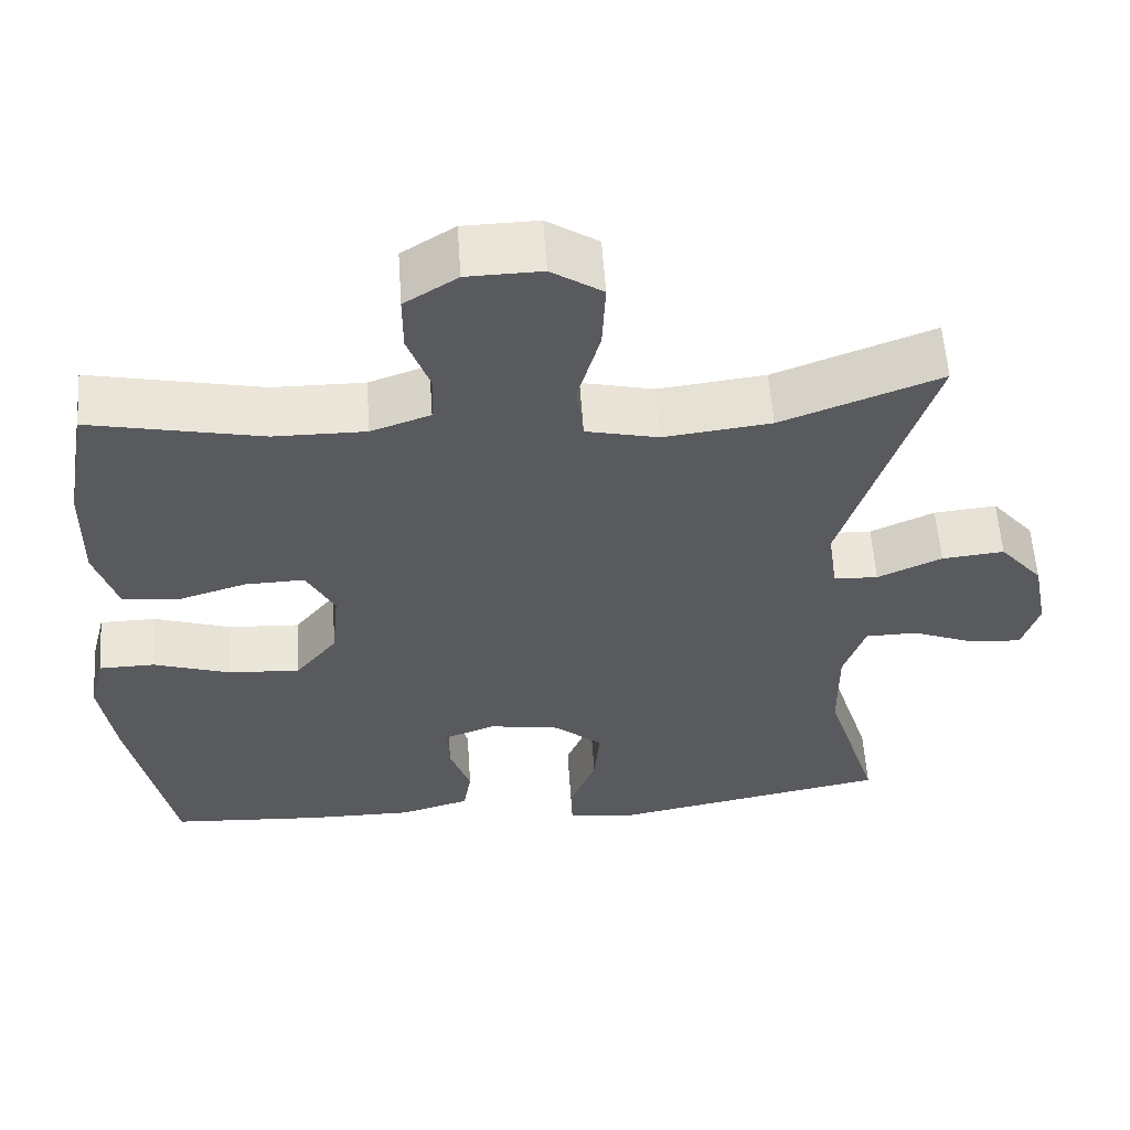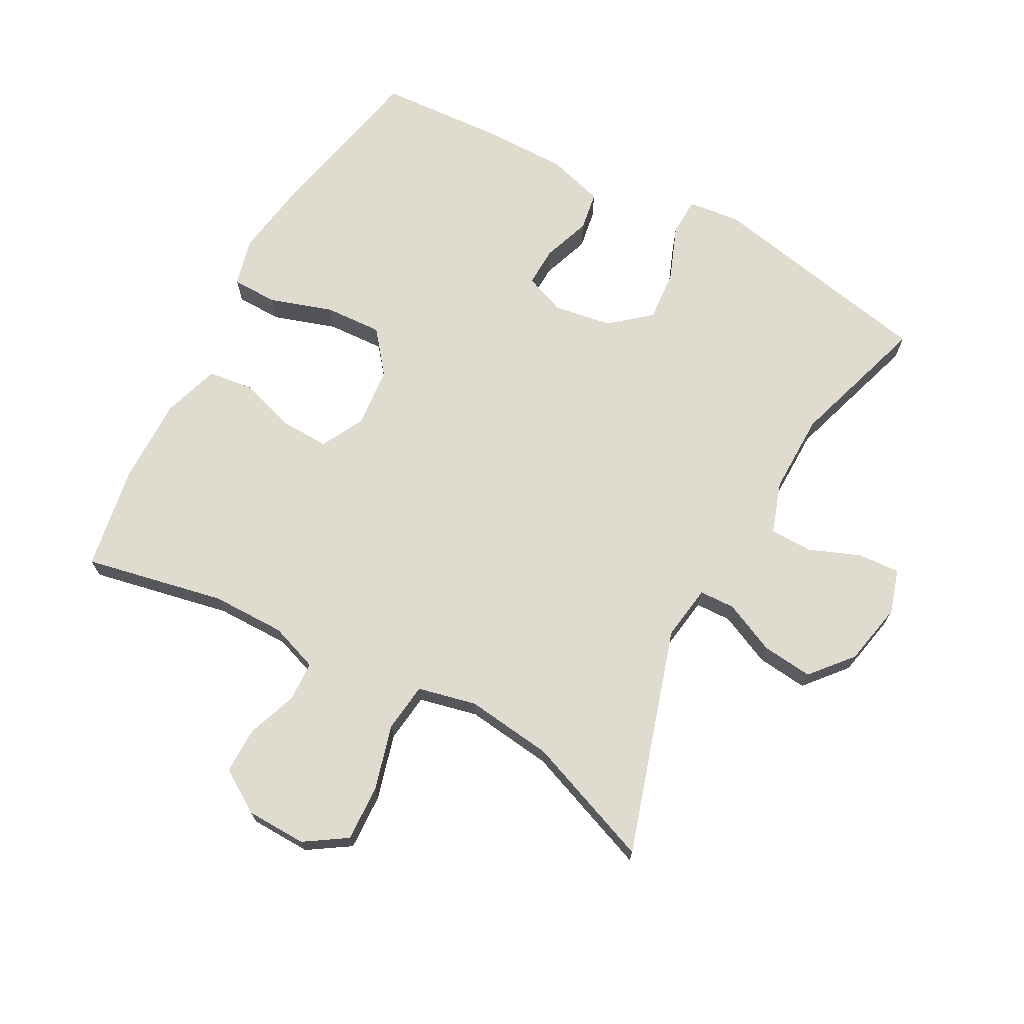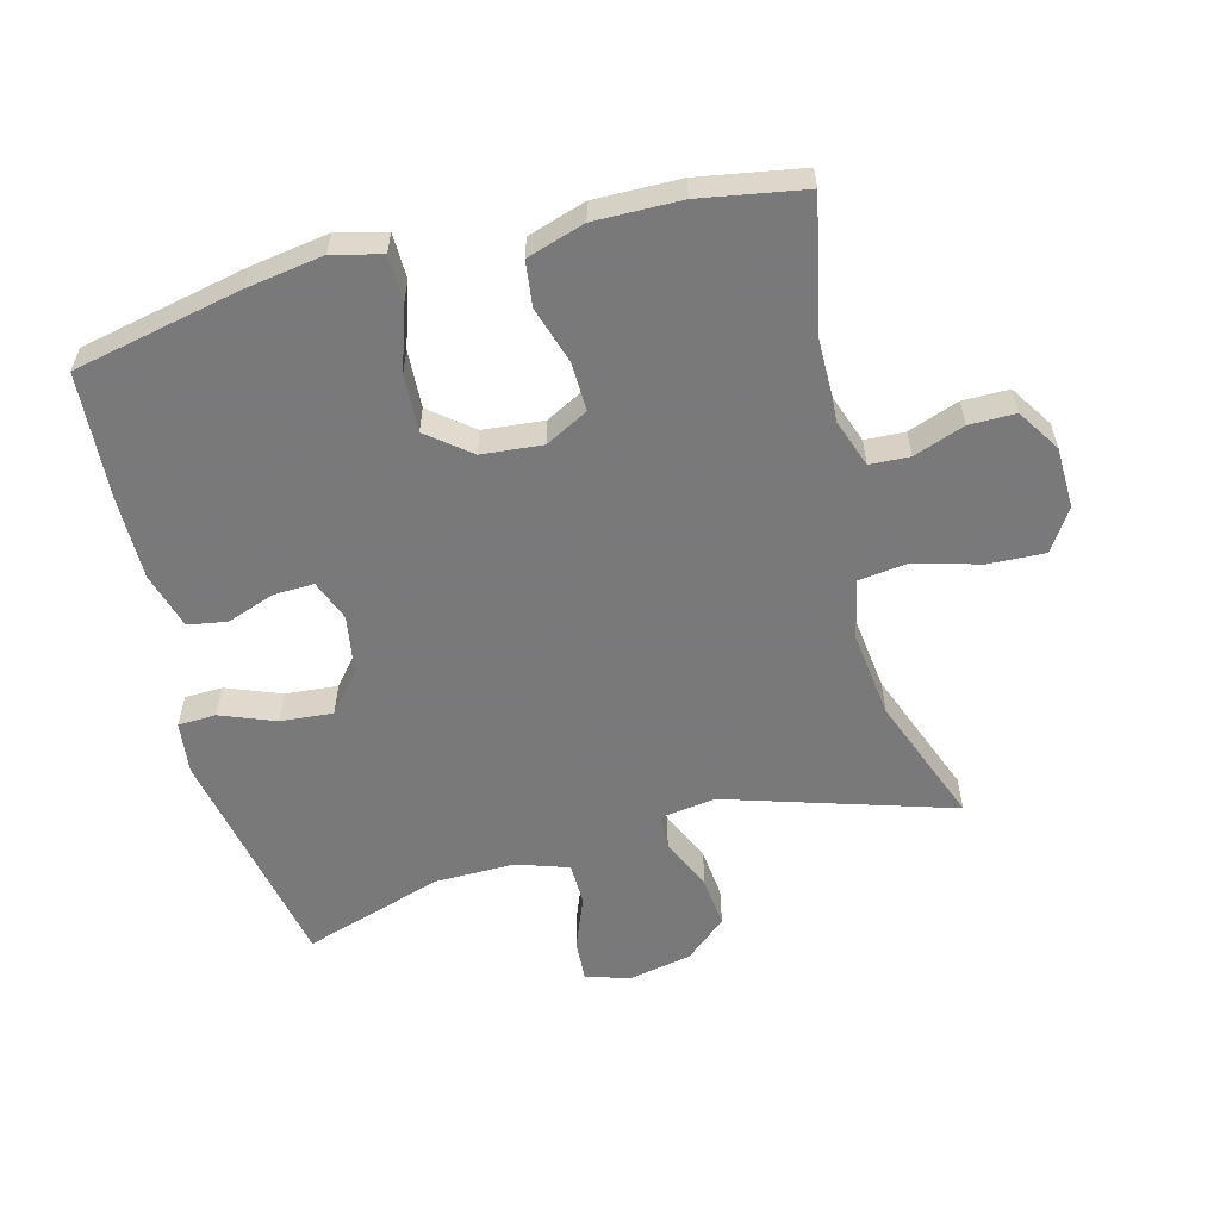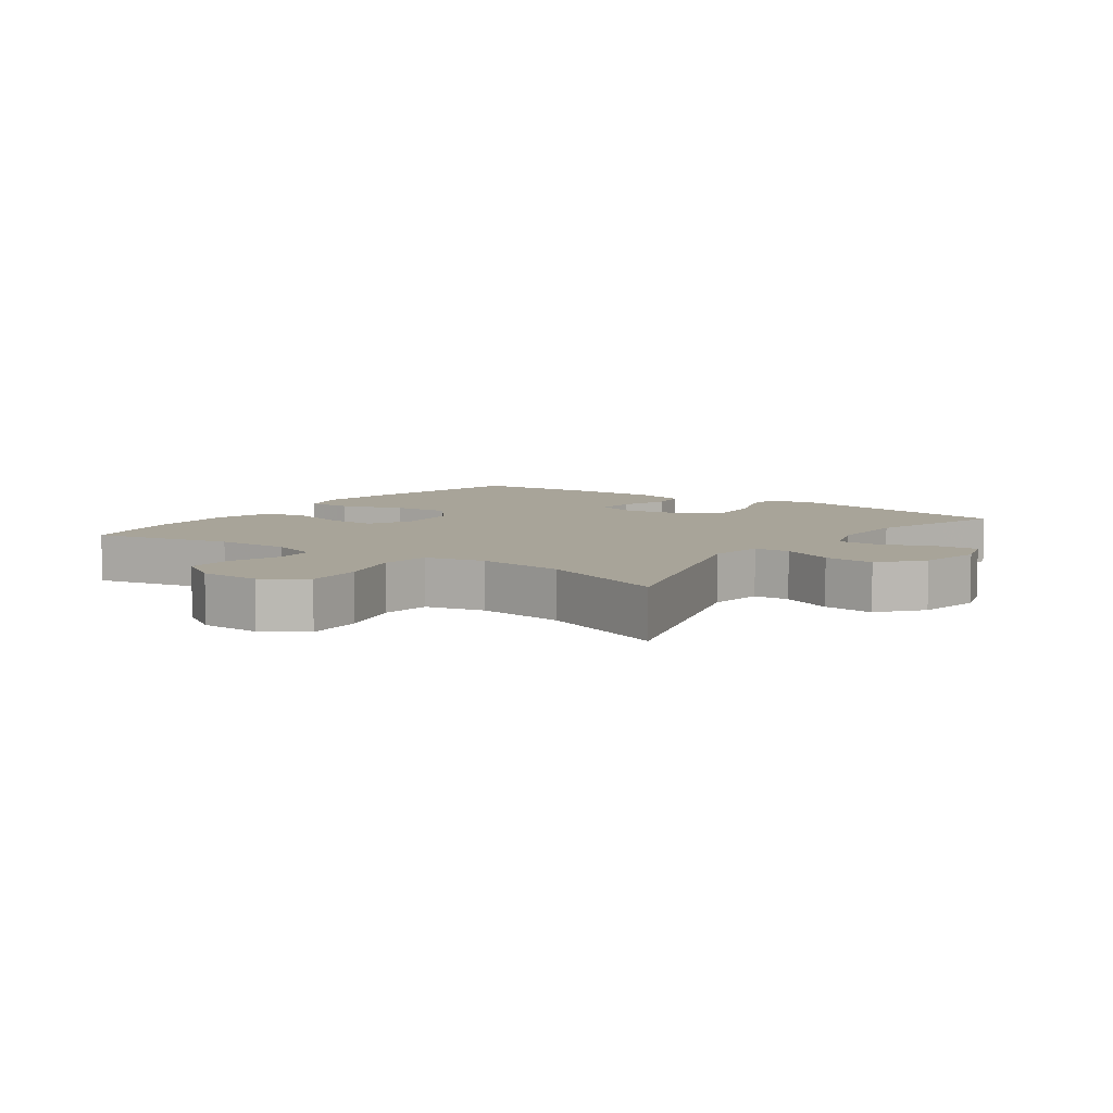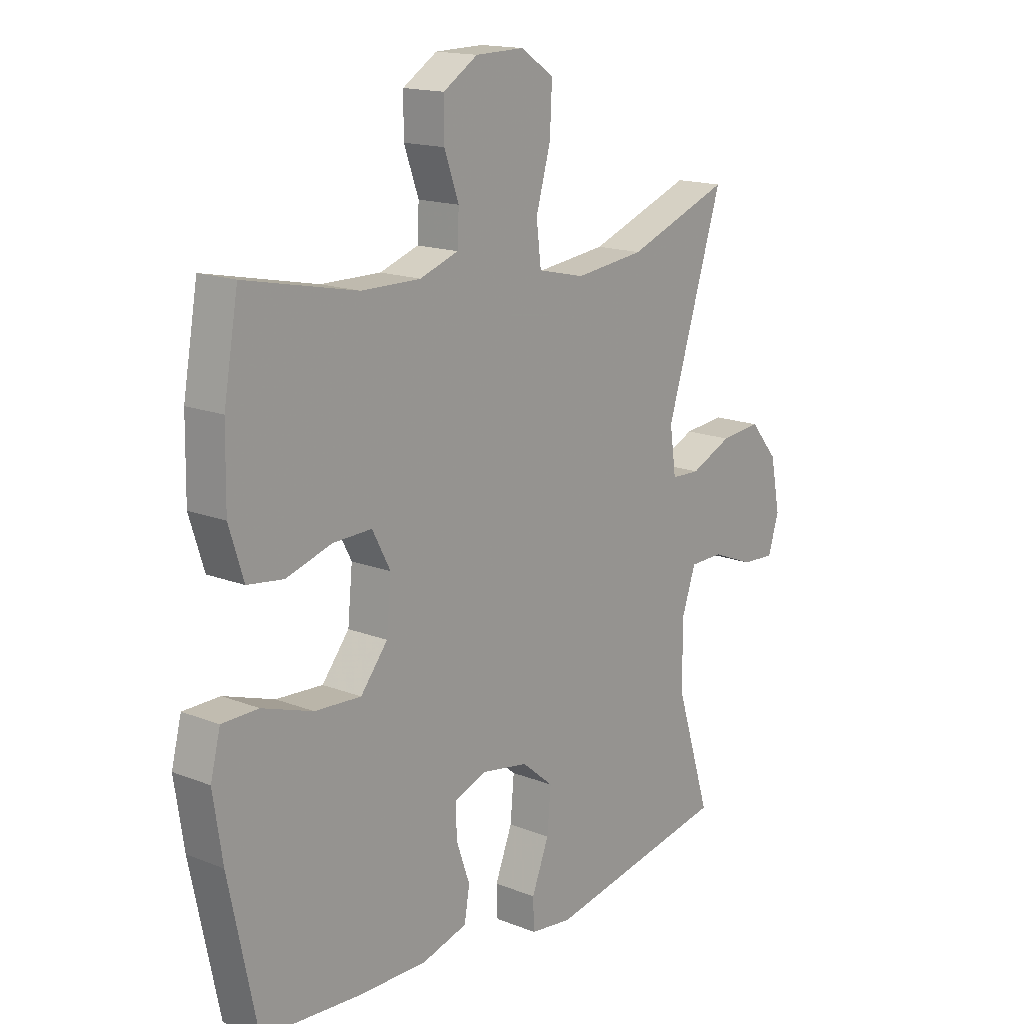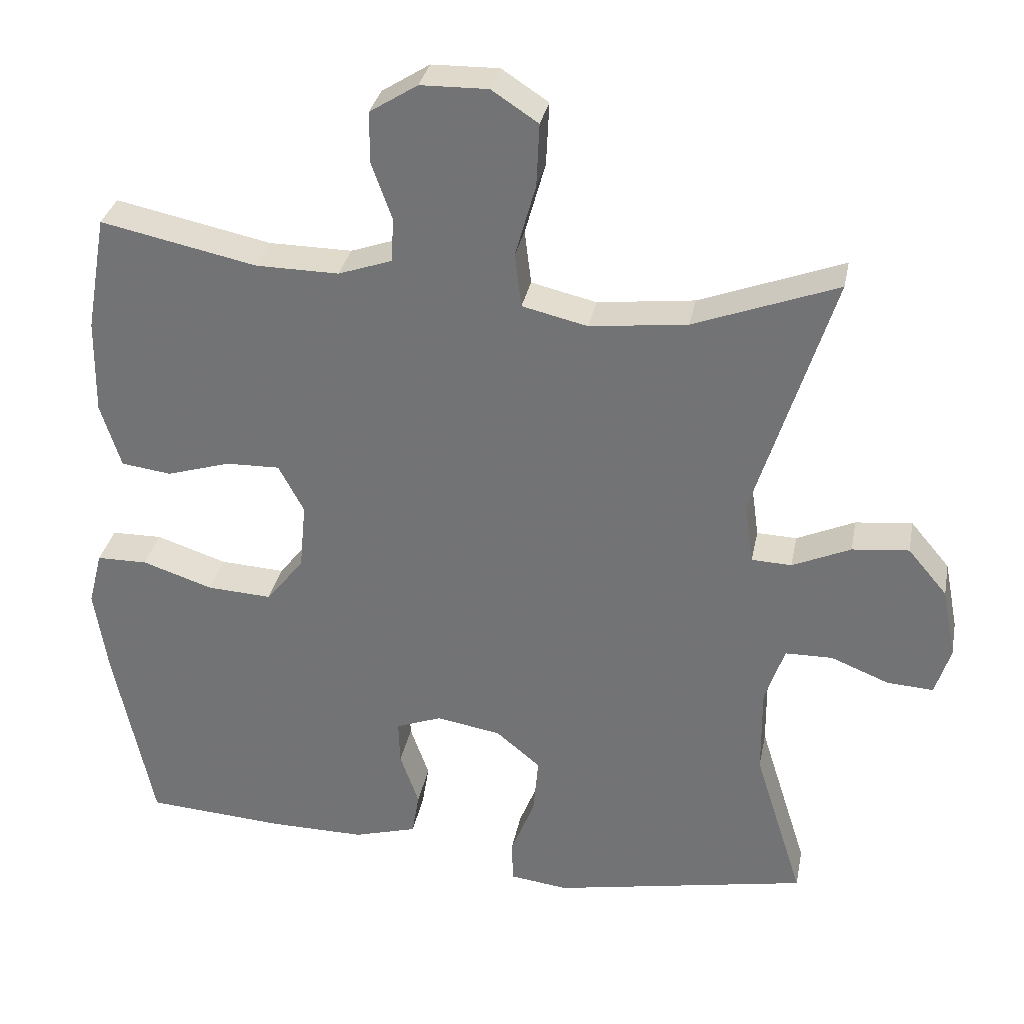
<metadata>
{"format":"obj","ext":"obj","renderer":"f3d","projection":"perspective","resolution":1024,"background":"white","views":[{"elev":57.9,"azim":-3.9,"up":"+Z"},{"elev":70.4,"azim":28.6,"up":"+Y"},{"elev":-57.8,"azim":-75.2,"up":"+Y"},{"elev":7.1,"azim":35.5,"up":"+Y"},{"elev":15.9,"azim":-50.6,"up":"+Z"},{"elev":32.3,"azim":11.0,"up":"+Z"}]}
</metadata>
<code>
v -0.5 0.07 -0.5
v -0.554 0.07 -0.242
v -0.572 0.07 -0.124
v -0.553 0.07 -0.049
v -0.483 0.07 -0.048
v -0.386 0.07 -0.08
v -0.297 0.07 -0.085
v -0.245 0.07 -0.02
v -0.236 0.07 0.073
v -0.271 0.07 0.139
v -0.345 0.07 0.137
v -0.433 0.07 0.11
v -0.502 0.07 0.119
v -0.53 0.07 0.208
v -0.528 0.07 0.34
v -0.5 0.07 0.5
v -0.285 0.07 0.455
v -0.171 0.07 0.454
v -0.097 0.07 0.48
v -0.094 0.07 0.541
v -0.122 0.07 0.619
v -0.122 0.07 0.69
v -0.056 0.07 0.732
v 0.037 0.07 0.734
v 0.101 0.07 0.692
v 0.097 0.07 0.605
v 0.069 0.07 0.505
v 0.078 0.07 0.43
v 0.168 0.07 0.409
v 0.302 0.07 0.425
v 0.5 0.07 0.5
v 0.391 0.07 0.153
v 0.403 0.07 0.068
v 0.458 0.07 0.066
v 0.538 0.07 0.102
v 0.616 0.07 0.11
v 0.67 0.07 0.046
v 0.689 0.07 -0.051
v 0.668 0.07 -0.118
v 0.604 0.07 -0.114
v 0.524 0.07 -0.082
v 0.459 0.07 -0.083
v 0.432 0.07 -0.162
v 0.433 0.07 -0.286
v 0.5 0.07 -0.5
v 0.147 0.07 -0.568
v 0.067 0.07 -0.558
v 0.065 0.07 -0.5
v 0.098 0.07 -0.416
v 0.105 0.07 -0.336
v 0.044 0.07 -0.285
v -0.045 0.07 -0.27
v -0.108 0.07 -0.294
v -0.106 0.07 -0.355
v -0.08 0.07 -0.429
v -0.09 0.07 -0.489
v -0.177 0.07 -0.514
v -0.308 0.07 -0.513
v -0.5 0 -0.5
v -0.554 0 -0.242
v -0.572 0 -0.124
v -0.553 0 -0.049
v -0.483 0 -0.048
v -0.386 0 -0.08
v -0.297 0 -0.085
v -0.245 0 -0.02
v -0.236 0 0.073
v -0.271 0 0.139
v -0.345 0 0.137
v -0.433 0 0.11
v -0.502 0 0.119
v -0.53 0 0.208
v -0.528 0 0.34
v -0.5 0 0.5
v -0.285 0 0.455
v -0.171 0 0.454
v -0.097 0 0.48
v -0.094 0 0.541
v -0.122 0 0.619
v -0.122 0 0.69
v -0.056 0 0.732
v 0.037 0 0.734
v 0.101 0 0.692
v 0.097 0 0.605
v 0.069 0 0.505
v 0.078 0 0.43
v 0.168 0 0.409
v 0.302 0 0.425
v 0.5 0 0.5
v 0.391 0 0.153
v 0.403 0 0.068
v 0.458 0 0.066
v 0.538 0 0.102
v 0.616 0 0.11
v 0.67 0 0.046
v 0.689 0 -0.051
v 0.668 0 -0.118
v 0.604 0 -0.114
v 0.524 0 -0.082
v 0.459 0 -0.083
v 0.432 0 -0.162
v 0.433 0 -0.286
v 0.5 0 -0.5
v 0.147 0 -0.568
v 0.067 0 -0.558
v 0.065 0 -0.5
v 0.098 0 -0.416
v 0.105 0 -0.336
v 0.044 0 -0.285
v -0.045 0 -0.27
v -0.108 0 -0.294
v -0.106 0 -0.355
v -0.08 0 -0.429
v -0.09 0 -0.489
v -0.177 0 -0.514
v -0.308 0 -0.513
f 4 5 6
f 3 4 6
f 2 3 6
f 1 2 6
f 58 1 6
f 57 58 6
f 56 57 6
f 55 56 6
f 54 55 6
f 53 54 6 7
f 52 53 7 8
f 51 52 8 9
f 50 51 9 10
f 47 48 49
f 46 47 49
f 45 46 49
f 44 45 49
f 43 44 49 50
f 42 43 50 10
f 39 40 41
f 38 39 41
f 37 38 41
f 36 37 41
f 35 36 41
f 34 35 41
f 33 34 41 42
f 30 31 32
f 29 30 32 33
f 33 42 10
f 29 33 10
f 28 29 10
f 25 26 27
f 24 25 27
f 23 24 27
f 22 23 27
f 21 22 27
f 20 21 27
f 19 20 27 28
f 15 16 17
f 14 15 17
f 13 14 17
f 12 13 17
f 11 12 17
f 11 17 18
f 18 19 28
f 11 18 28
f 10 11 28
f 64 63 62
f 64 62 61
f 64 61 60
f 64 60 59
f 64 59 116
f 64 116 115
f 64 115 114
f 64 114 113
f 64 113 112
f 65 64 112 111
f 66 65 111 110
f 67 66 110 109
f 68 67 109 108
f 107 106 105
f 107 105 104
f 107 104 103
f 107 103 102
f 108 107 102 101
f 68 108 101 100
f 99 98 97
f 99 97 96
f 99 96 95
f 99 95 94
f 99 94 93
f 99 93 92
f 100 99 92 91
f 90 89 88
f 91 90 88 87
f 68 100 91
f 68 91 87
f 68 87 86
f 85 84 83
f 85 83 82
f 85 82 81
f 85 81 80
f 85 80 79
f 85 79 78
f 86 85 78 77
f 75 74 73
f 75 73 72
f 75 72 71
f 75 71 70
f 75 70 69
f 76 75 69
f 86 77 76
f 86 76 69
f 86 69 68
f 1 59 60 2
f 2 60 61 3
f 3 61 62 4
f 4 62 63 5
f 5 63 64 6
f 6 64 65 7
f 7 65 66 8
f 8 66 67 9
f 9 67 68 10
f 10 68 69 11
f 11 69 70 12
f 12 70 71 13
f 13 71 72 14
f 14 72 73 15
f 15 73 74 16
f 16 74 75 17
f 17 75 76 18
f 18 76 77 19
f 19 77 78 20
f 20 78 79 21
f 21 79 80 22
f 22 80 81 23
f 23 81 82 24
f 24 82 83 25
f 25 83 84 26
f 26 84 85 27
f 27 85 86 28
f 28 86 87 29
f 29 87 88 30
f 30 88 89 31
f 31 89 90 32
f 32 90 91 33
f 33 91 92 34
f 34 92 93 35
f 35 93 94 36
f 36 94 95 37
f 37 95 96 38
f 38 96 97 39
f 39 97 98 40
f 40 98 99 41
f 41 99 100 42
f 42 100 101 43
f 43 101 102 44
f 44 102 103 45
f 45 103 104 46
f 46 104 105 47
f 47 105 106 48
f 48 106 107 49
f 49 107 108 50
f 50 108 109 51
f 51 109 110 52
f 52 110 111 53
f 53 111 112 54
f 54 112 113 55
f 55 113 114 56
f 56 114 115 57
f 57 115 116 58
f 58 116 59 1

</code>
